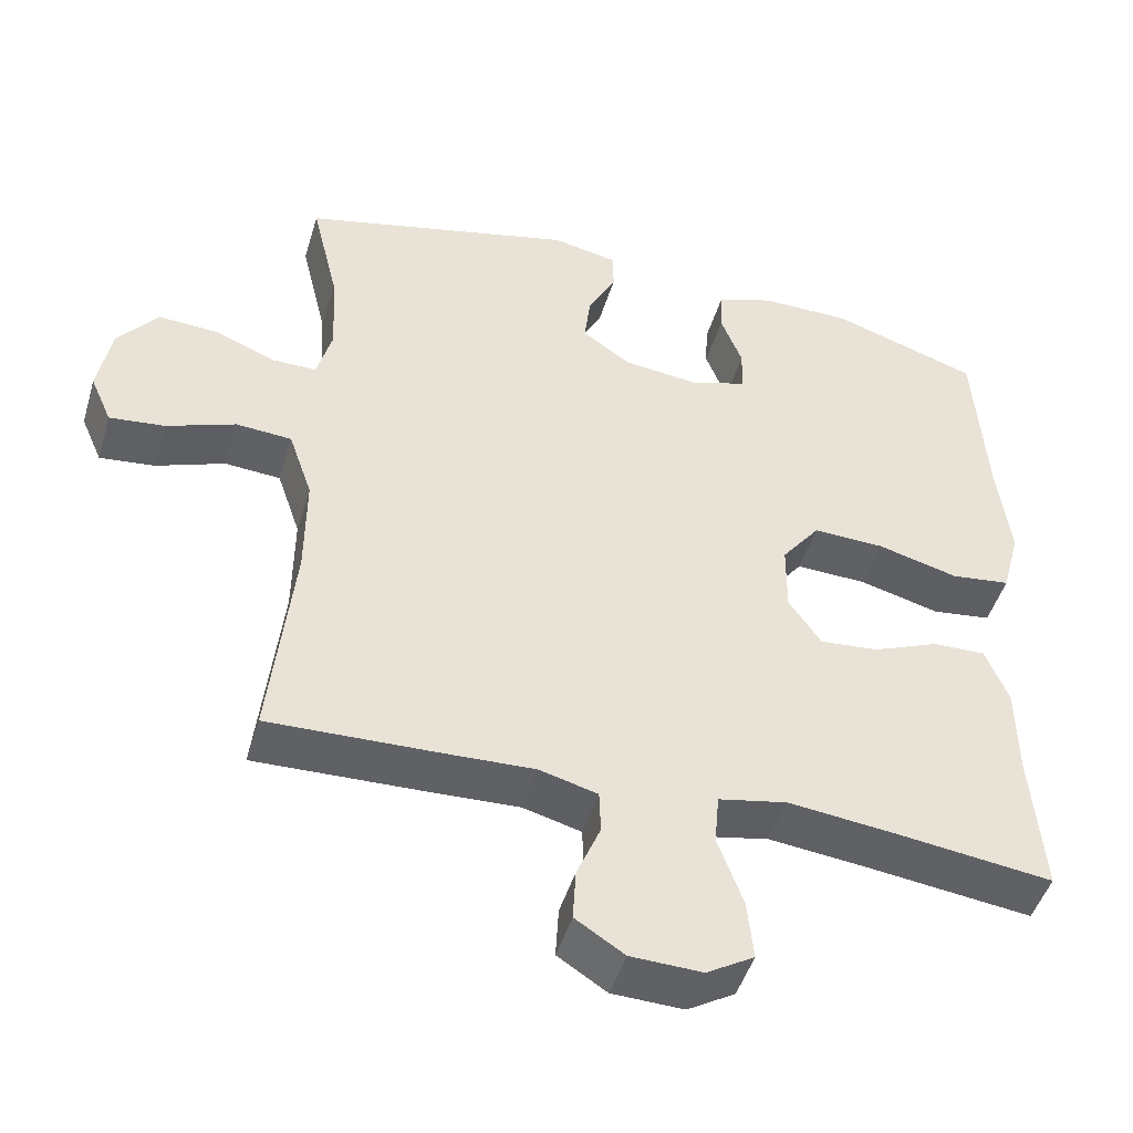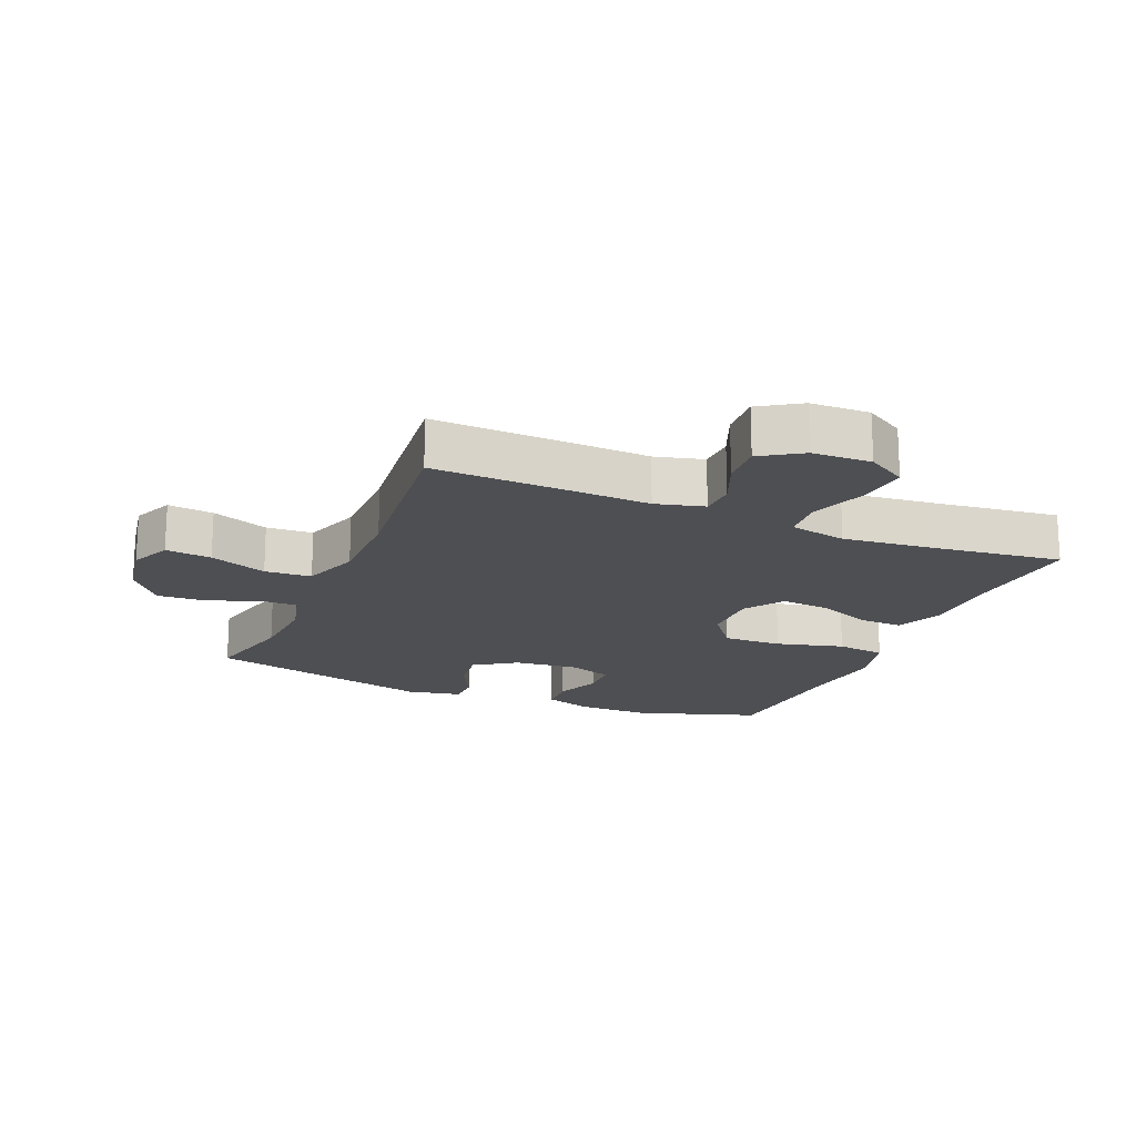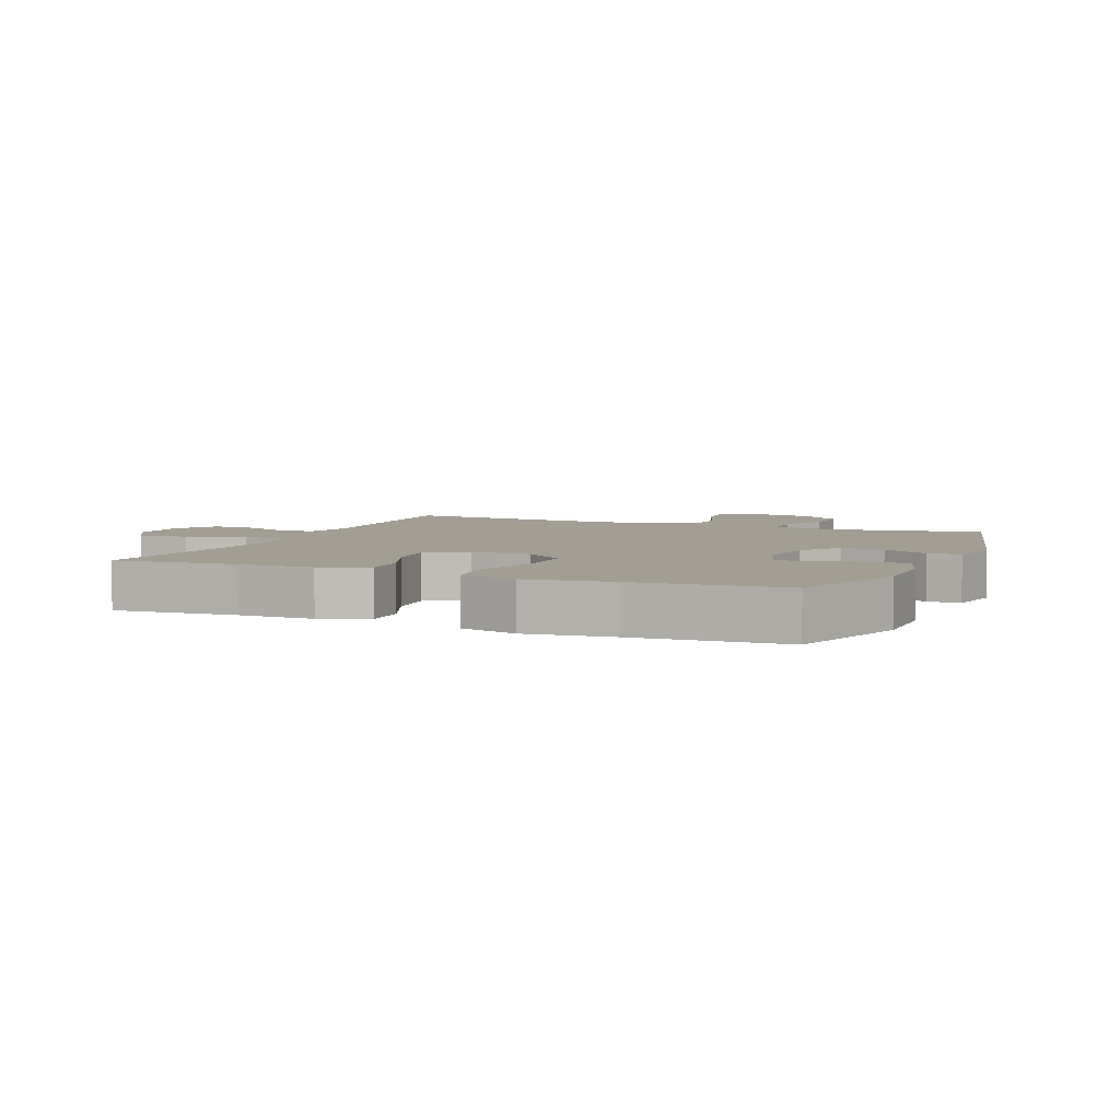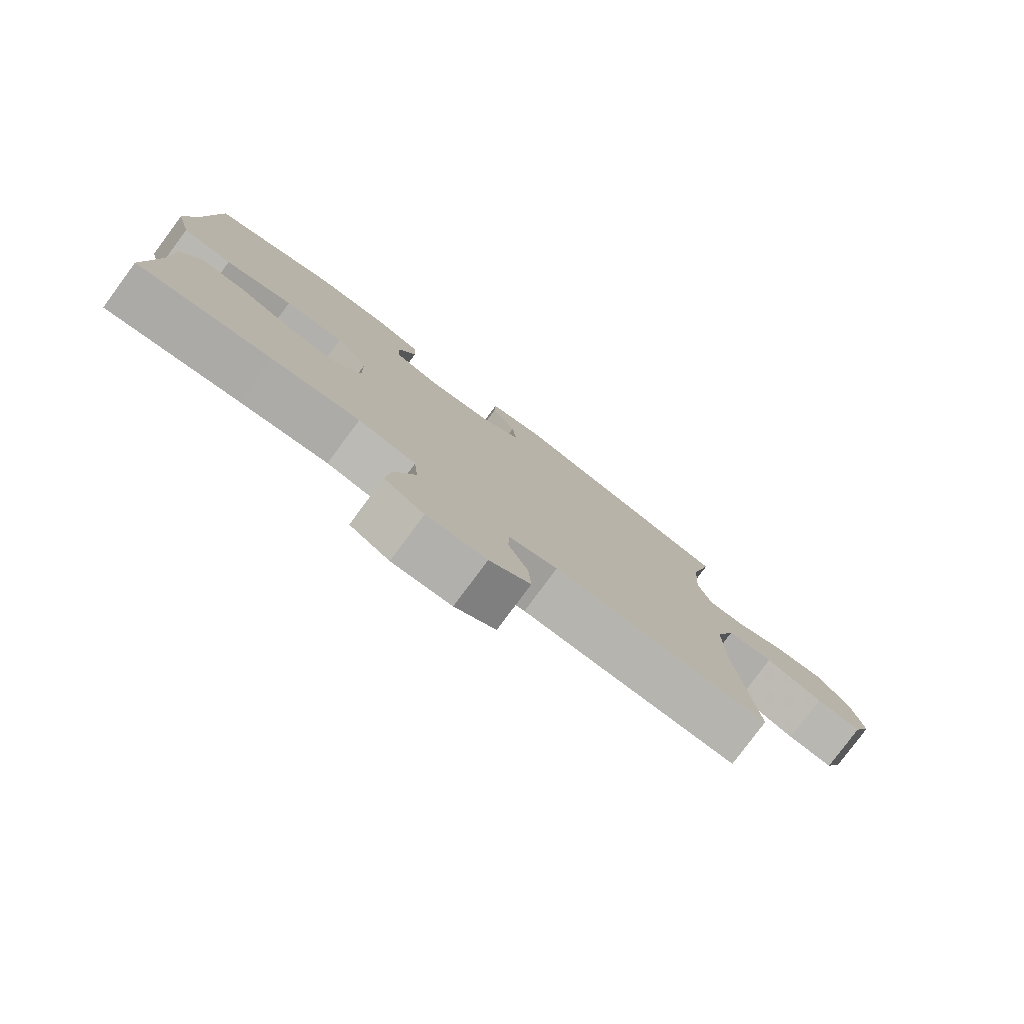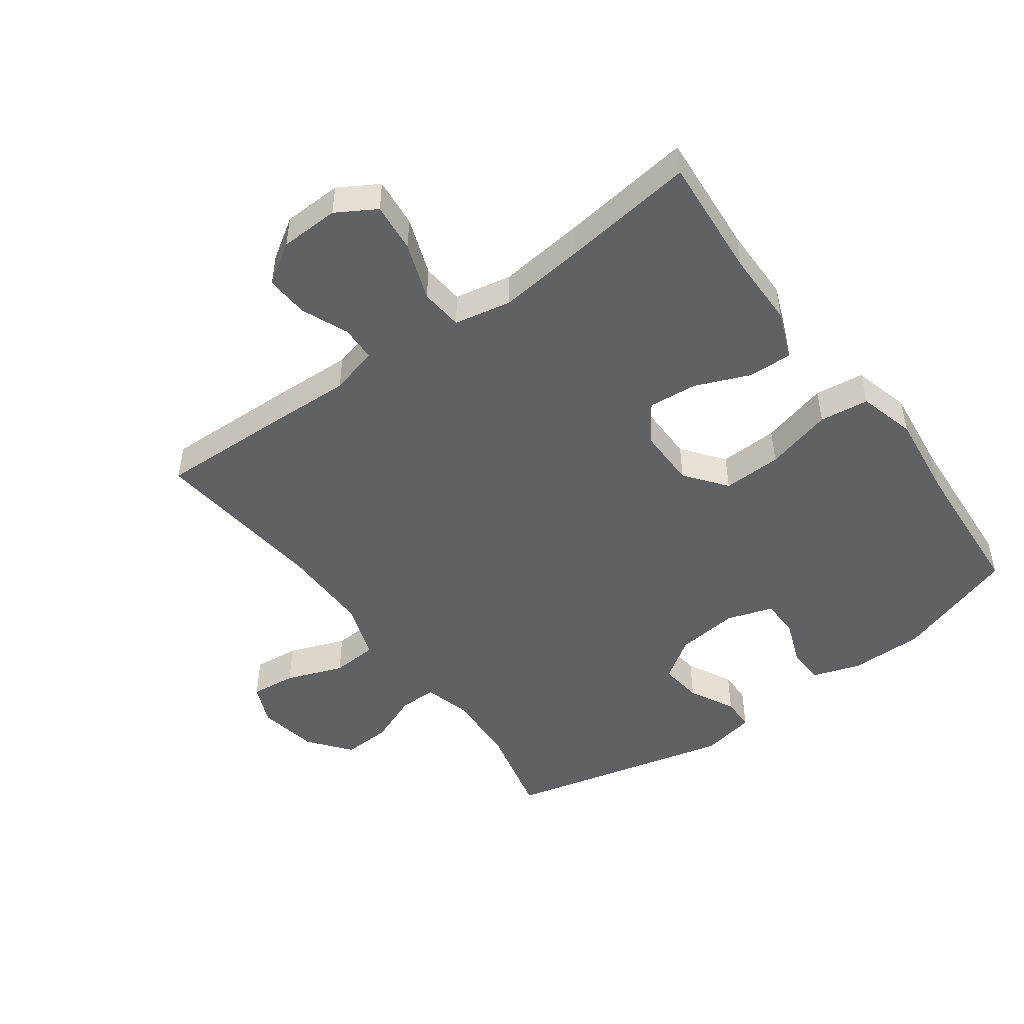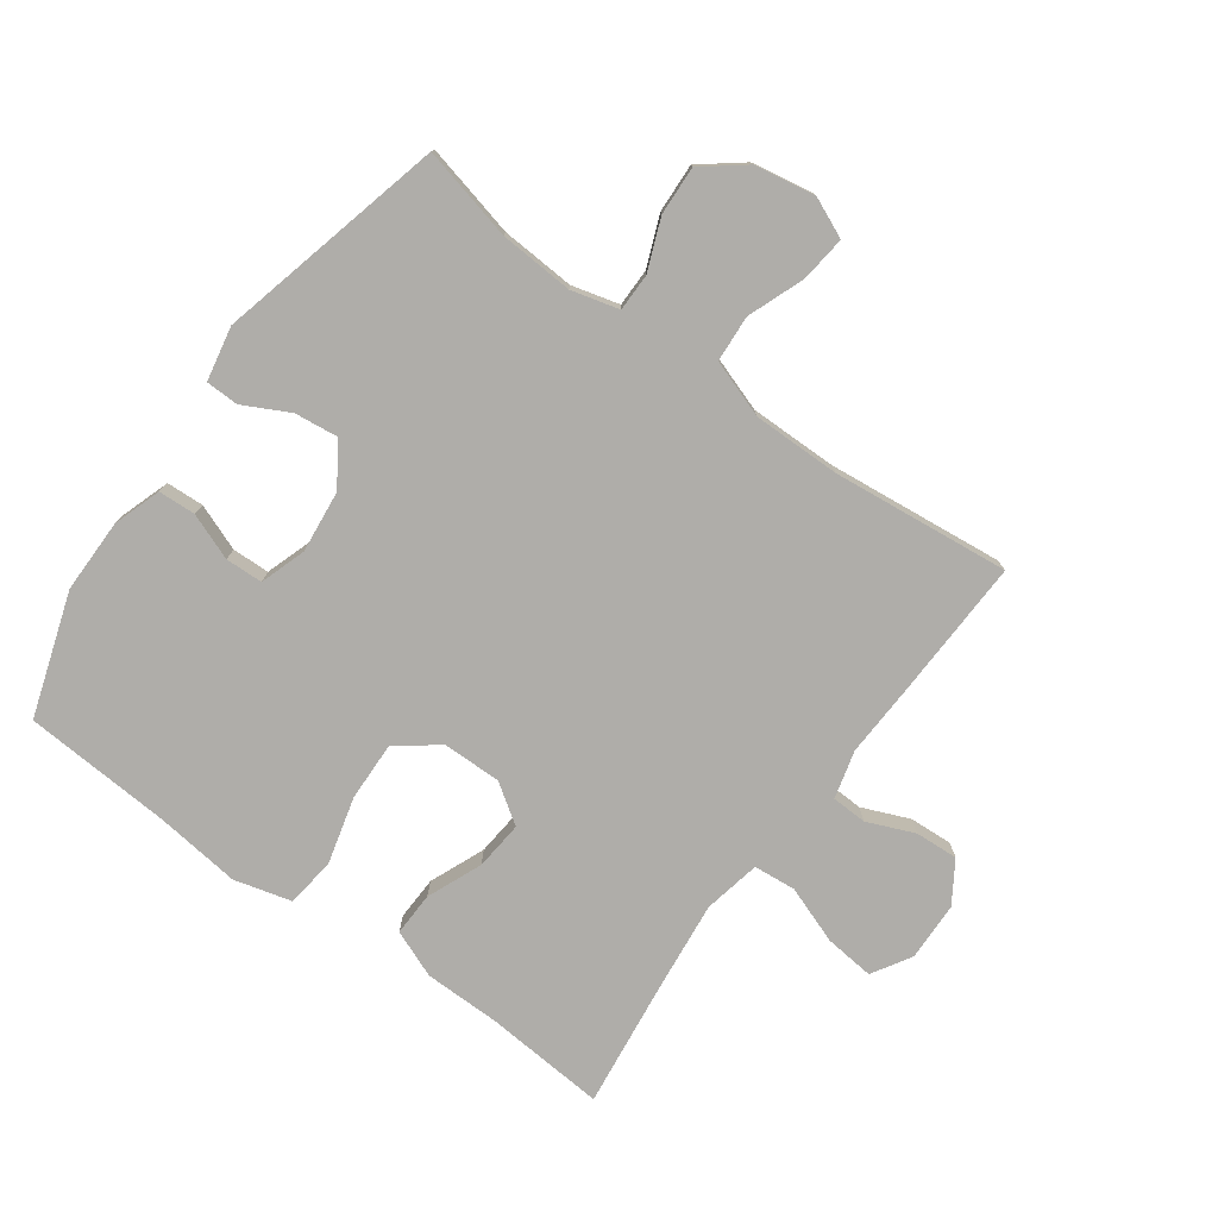
<metadata>
{"format":"obj","ext":"obj","renderer":"f3d","projection":"perspective","resolution":1024,"background":"white","views":[{"elev":-47.3,"azim":163.5,"up":"+Z"},{"elev":-18.1,"azim":157.1,"up":"+Y"},{"elev":5.0,"azim":-67.2,"up":"+Y"},{"elev":-79.6,"azim":-36.6,"up":"+Z"},{"elev":-48.7,"azim":-143.8,"up":"+Y"},{"elev":-77.2,"azim":54.0,"up":"+Y"}]}
</metadata>
<code>
v -0.5 0.07 0.5
v -0.306 0.07 0.564
v -0.189 0.07 0.564
v -0.114 0.07 0.539
v -0.111 0.07 0.48
v -0.139 0.07 0.407
v -0.137 0.07 0.348
v -0.065 0.07 0.324
v 0.034 0.07 0.335
v 0.099 0.07 0.379
v 0.091 0.07 0.447
v 0.054 0.07 0.519
v 0.055 0.07 0.571
v 0.141 0.07 0.588
v 0.5 0.07 0.5
v 0.465 0.07 0.353
v 0.458 0.07 0.236
v 0.478 0.07 0.161
v 0.537 0.07 0.161
v 0.617 0.07 0.193
v 0.694 0.07 0.197
v 0.746 0.07 0.131
v 0.763 0.07 0.036
v 0.735 0.07 -0.028
v 0.663 0.07 -0.02
v 0.573 0.07 0.014
v 0.5 0.07 0.009
v 0.469 0.07 -0.082
v 0.47 0.07 -0.22
v 0.5 0.07 -0.5
v 0.281 0.07 -0.493
v 0.162 0.07 -0.488
v 0.086 0.07 -0.508
v 0.084 0.07 -0.564
v 0.115 0.07 -0.638
v 0.119 0.07 -0.706
v 0.055 0.07 -0.747
v -0.038 0.07 -0.75
v -0.1 0.07 -0.713
v -0.092 0.07 -0.635
v -0.059 0.07 -0.544
v -0.065 0.07 -0.477
v -0.155 0.07 -0.459
v -0.292 0.07 -0.474
v -0.5 0.07 -0.5
v -0.485 0.07 -0.308
v -0.484 0.07 -0.188
v -0.454 0.07 -0.113
v -0.385 0.07 -0.115
v -0.298 0.07 -0.151
v -0.221 0.07 -0.158
v -0.179 0.07 -0.096
v -0.18 0.07 -0.003
v -0.23 0.07 0.062
v -0.323 0.07 0.059
v -0.429 0.07 0.031
v -0.507 0.07 0.041
v -0.531 0.07 0.131
v -0.515 0.07 0.267
v -0.5 0 0.5
v -0.306 0 0.564
v -0.189 0 0.564
v -0.114 0 0.539
v -0.111 0 0.48
v -0.139 0 0.407
v -0.137 0 0.348
v -0.065 0 0.324
v 0.034 0 0.335
v 0.099 0 0.379
v 0.091 0 0.447
v 0.054 0 0.519
v 0.055 0 0.571
v 0.141 0 0.588
v 0.5 0 0.5
v 0.465 0 0.353
v 0.458 0 0.236
v 0.478 0 0.161
v 0.537 0 0.161
v 0.617 0 0.193
v 0.694 0 0.197
v 0.746 0 0.131
v 0.763 0 0.036
v 0.735 0 -0.028
v 0.663 0 -0.02
v 0.573 0 0.014
v 0.5 0 0.009
v 0.469 0 -0.082
v 0.47 0 -0.22
v 0.5 0 -0.5
v 0.281 0 -0.493
v 0.162 0 -0.488
v 0.086 0 -0.508
v 0.084 0 -0.564
v 0.115 0 -0.638
v 0.119 0 -0.706
v 0.055 0 -0.747
v -0.038 0 -0.75
v -0.1 0 -0.713
v -0.092 0 -0.635
v -0.059 0 -0.544
v -0.065 0 -0.477
v -0.155 0 -0.459
v -0.292 0 -0.474
v -0.5 0 -0.5
v -0.485 0 -0.308
v -0.484 0 -0.188
v -0.454 0 -0.113
v -0.385 0 -0.115
v -0.298 0 -0.151
v -0.221 0 -0.158
v -0.179 0 -0.096
v -0.18 0 -0.003
v -0.23 0 0.062
v -0.323 0 0.059
v -0.429 0 0.031
v -0.507 0 0.041
v -0.531 0 0.131
v -0.515 0 0.267
f 56 57 58 59
f 55 56 59 1
f 54 55 1 2
f 53 54 2 3
f 47 48 49 50
f 46 47 50 51
f 44 45 46 51
f 43 44 51 52
f 38 39 40 41
f 38 41 42
f 37 38 42
f 34 35 36 37
f 33 34 37 42
f 32 33 42
f 29 30 31 32
f 28 29 32 42
f 27 28 42 43
f 23 24 25 26
f 23 26 27
f 22 23 27
f 19 20 21 22
f 18 19 22 27
f 17 18 27 43
f 13 14 15 16
f 11 12 13 16
f 10 11 16 17
f 9 10 17 43
f 3 4 5 6
f 53 3 6 7
f 52 53 7 8
f 8 9 43 52
f 118 117 116 115
f 60 118 115 114
f 61 60 114 113
f 62 61 113 112
f 109 108 107 106
f 110 109 106 105
f 110 105 104 103
f 111 110 103 102
f 100 99 98 97
f 101 100 97
f 101 97 96
f 96 95 94 93
f 101 96 93 92
f 101 92 91
f 91 90 89 88
f 101 91 88 87
f 102 101 87 86
f 85 84 83 82
f 86 85 82
f 86 82 81
f 81 80 79 78
f 86 81 78 77
f 102 86 77 76
f 75 74 73 72
f 75 72 71 70
f 76 75 70 69
f 102 76 69 68
f 65 64 63 62
f 66 65 62 112
f 67 66 112 111
f 111 102 68 67
f 1 60 61 2
f 2 61 62 3
f 3 62 63 4
f 4 63 64 5
f 5 64 65 6
f 6 65 66 7
f 7 66 67 8
f 8 67 68 9
f 9 68 69 10
f 10 69 70 11
f 11 70 71 12
f 12 71 72 13
f 13 72 73 14
f 14 73 74 15
f 15 74 75 16
f 16 75 76 17
f 17 76 77 18
f 18 77 78 19
f 19 78 79 20
f 20 79 80 21
f 21 80 81 22
f 22 81 82 23
f 23 82 83 24
f 24 83 84 25
f 25 84 85 26
f 26 85 86 27
f 27 86 87 28
f 28 87 88 29
f 29 88 89 30
f 30 89 90 31
f 31 90 91 32
f 32 91 92 33
f 33 92 93 34
f 34 93 94 35
f 35 94 95 36
f 36 95 96 37
f 37 96 97 38
f 38 97 98 39
f 39 98 99 40
f 40 99 100 41
f 41 100 101 42
f 42 101 102 43
f 43 102 103 44
f 44 103 104 45
f 45 104 105 46
f 46 105 106 47
f 47 106 107 48
f 48 107 108 49
f 49 108 109 50
f 50 109 110 51
f 51 110 111 52
f 52 111 112 53
f 53 112 113 54
f 54 113 114 55
f 55 114 115 56
f 56 115 116 57
f 57 116 117 58
f 58 117 118 59
f 59 118 60 1

</code>
